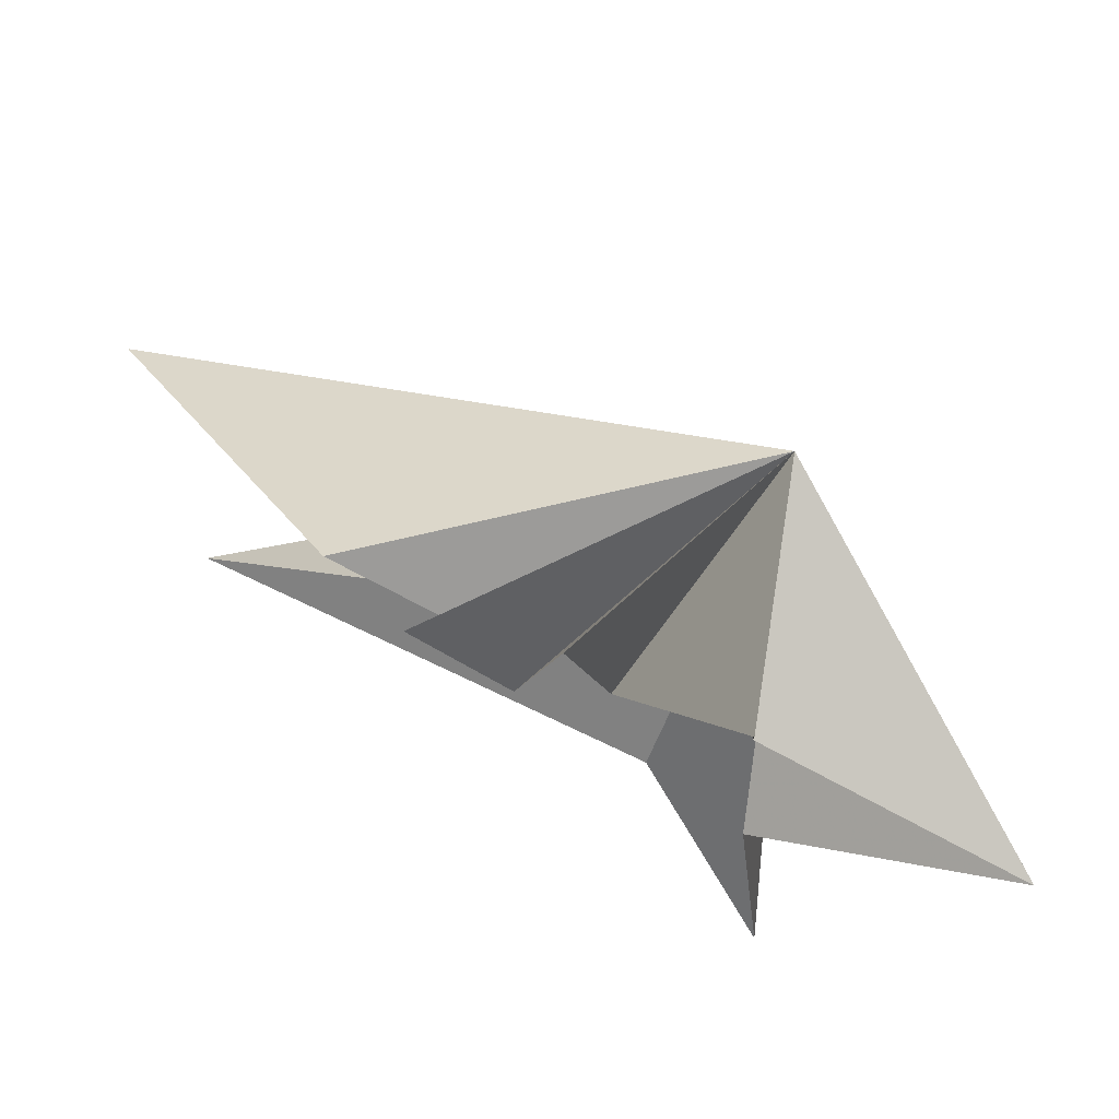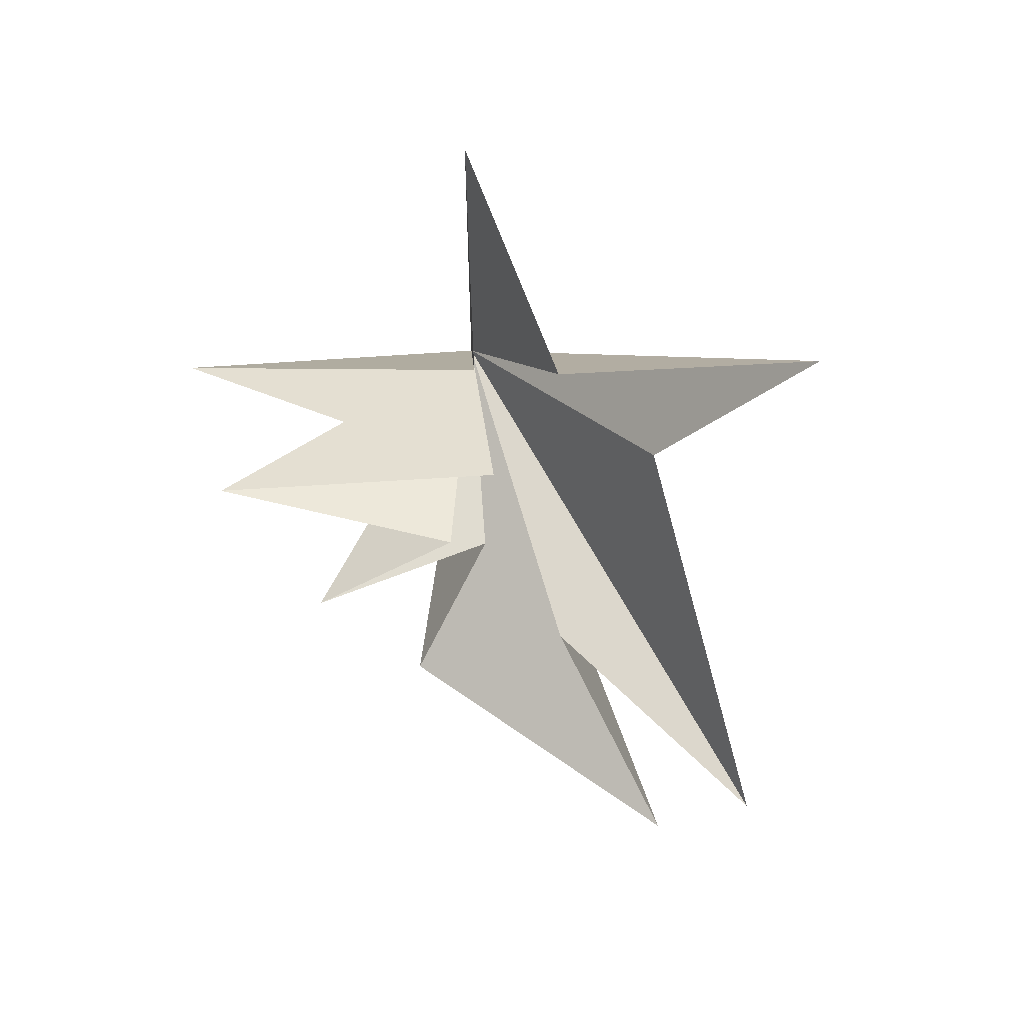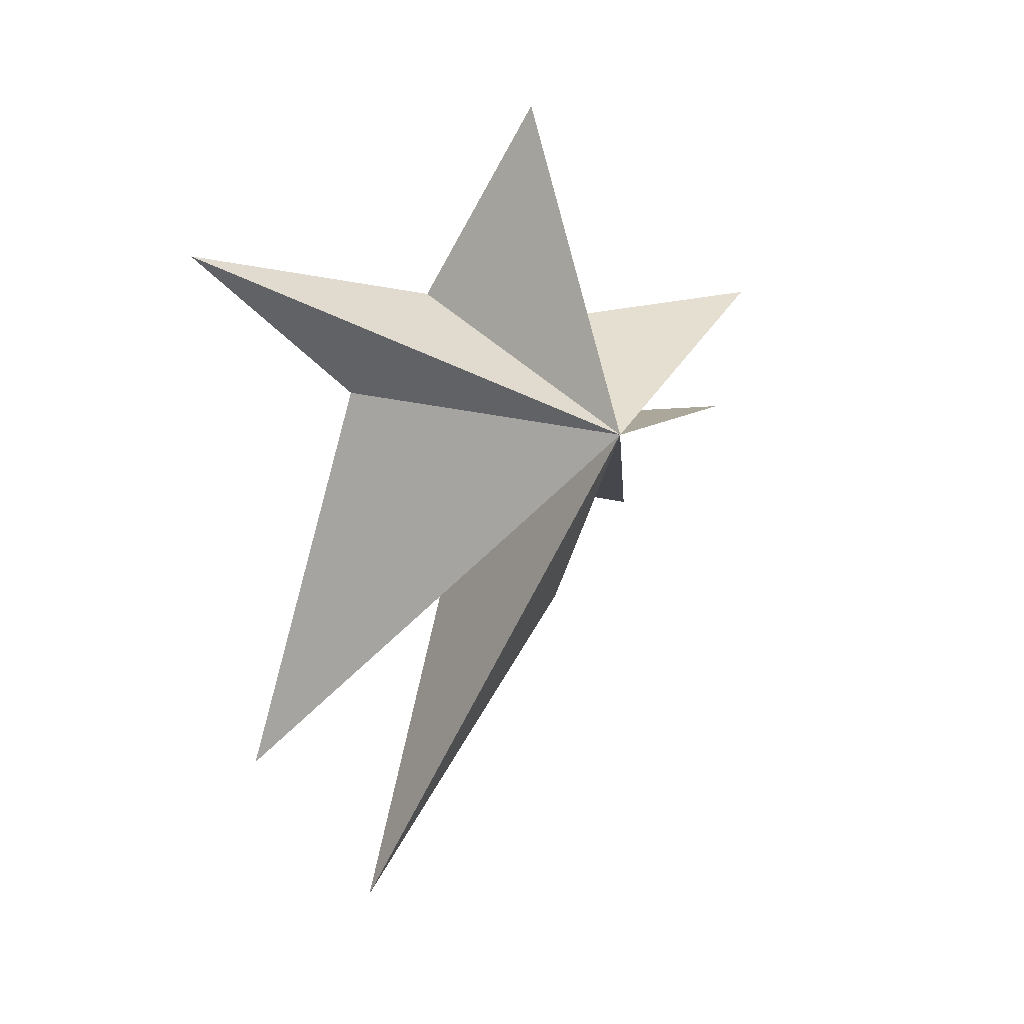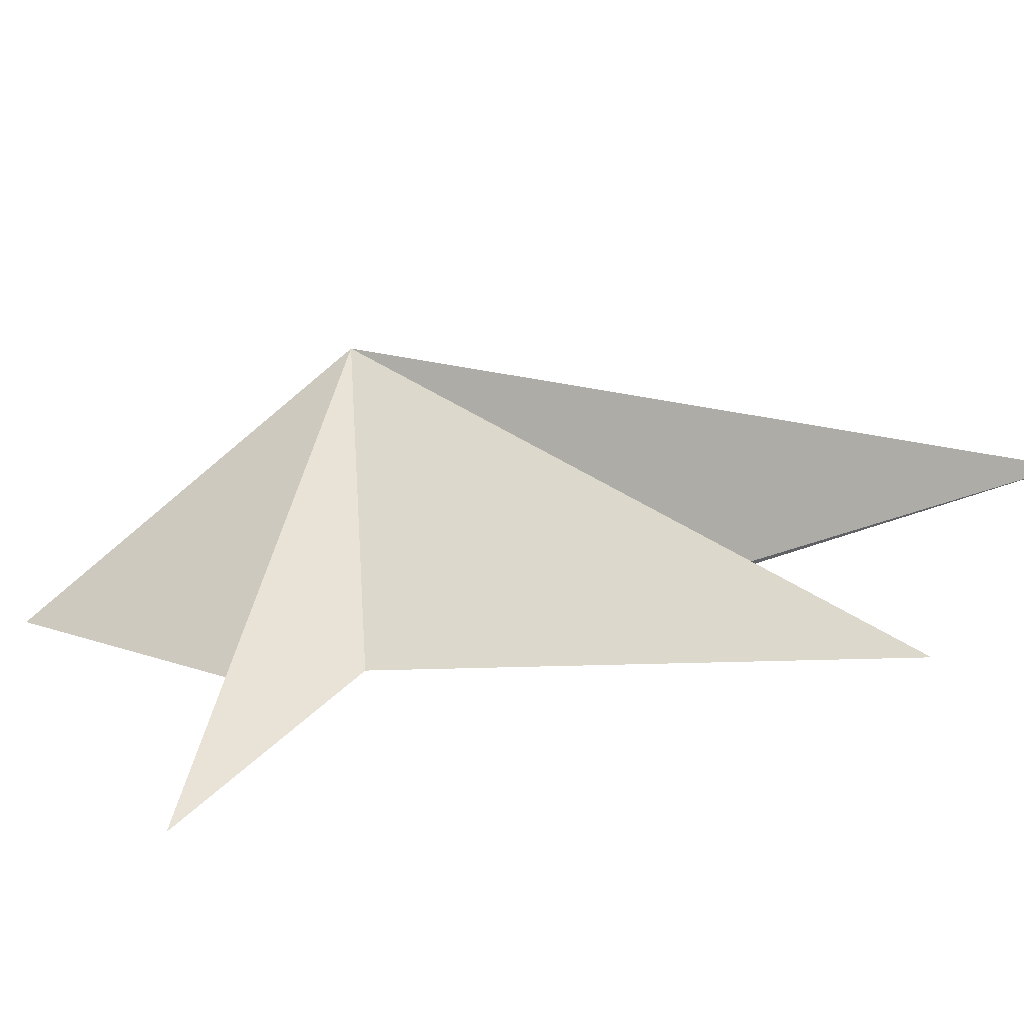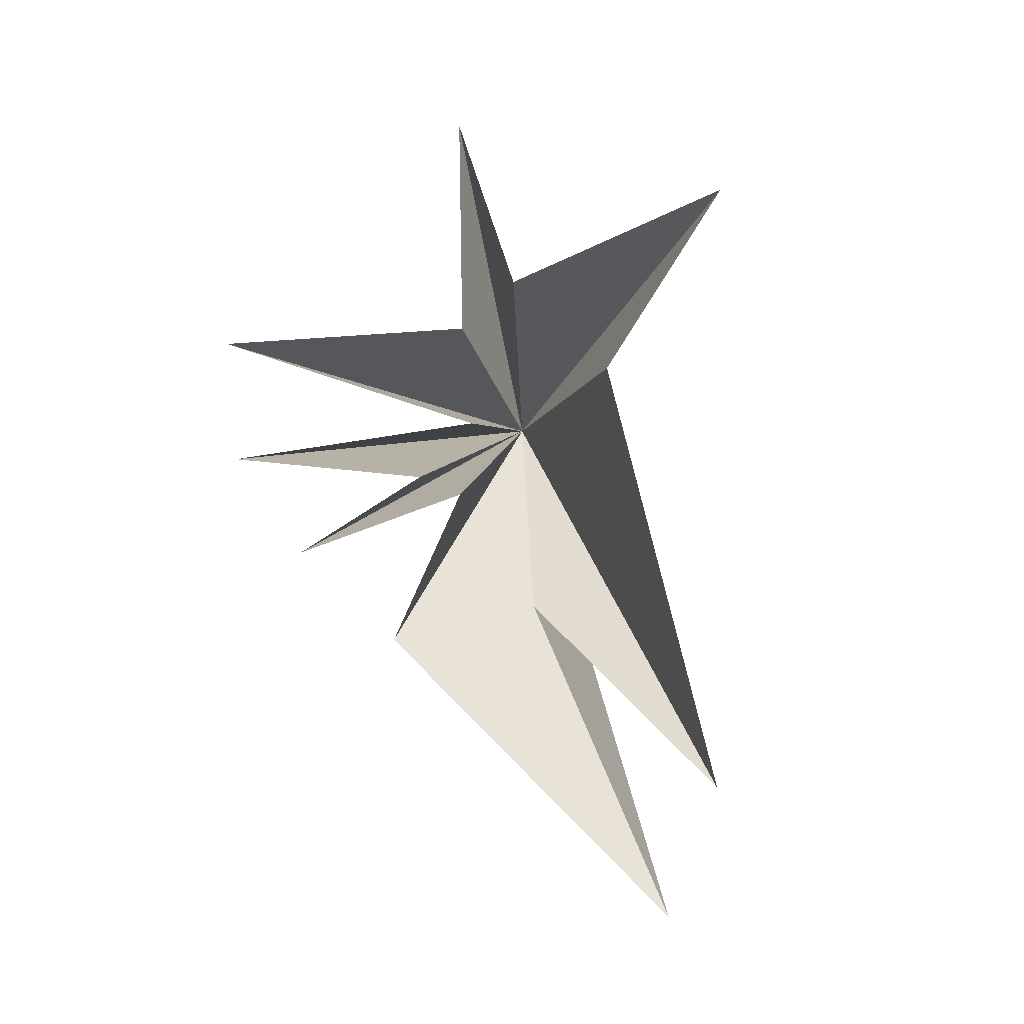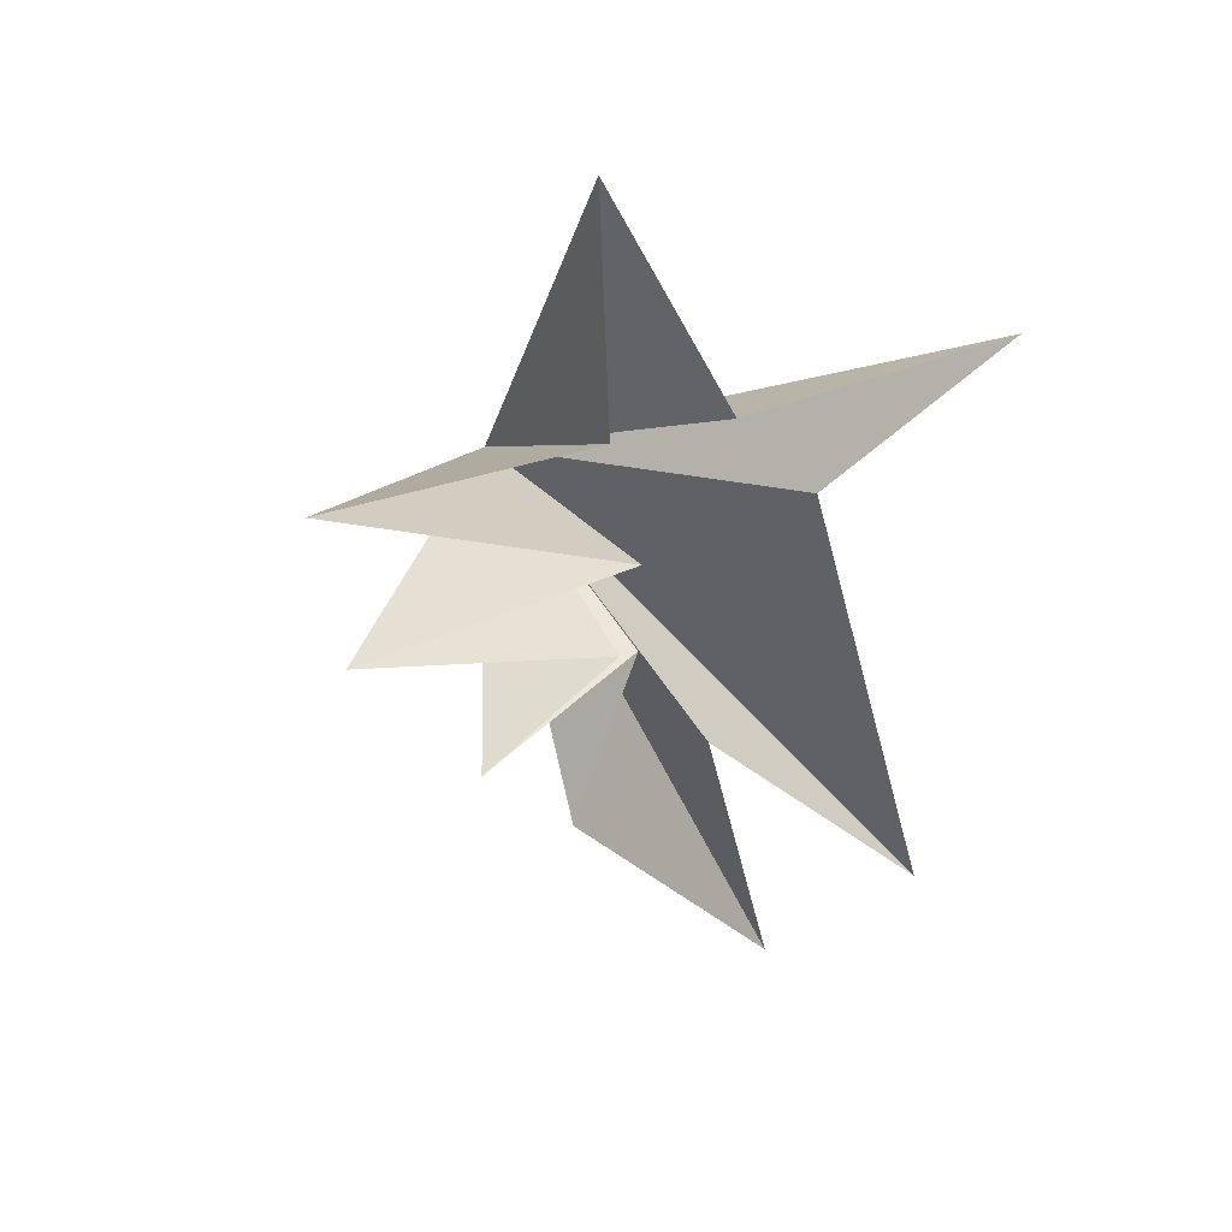
<metadata>
{"format":"obj","ext":"obj","renderer":"f3d","projection":"perspective","resolution":1024,"background":"white","views":[{"elev":76.9,"azim":-60.7,"up":"+Y"},{"elev":30.2,"azim":-81.7,"up":"+Z"},{"elev":18.2,"azim":71.8,"up":"+Z"},{"elev":-79.0,"azim":97.1,"up":"+Y"},{"elev":-8.7,"azim":-60.9,"up":"+Z"},{"elev":27.5,"azim":-114.1,"up":"+Z"}]}
</metadata>
<code>
v 3.688 -2.978 1.13
v 4.097 -1.673 -2.46
v 3.064 -7.157 1.959
v 3.236 1.129 -3.416
v 4.132 -4.56 -0.4922
v 3.939 -6.56 -7.614
v 4.375 -2.992 -4.471
v 5.766 -4.848 -9.764
v 3.815 -0.5012 -4.997
v 4.634 -1.305 4.556
v 4.558 -1.431 0.6768
v 3.754 3.271 0.7745
v 4.263 -1.803 -1.164
v 3.615 2.89 -1.501
v 3.59 -1.15 -2.18
v 7.925 -0.8182 -0.5871
f 16 12 11
f 12 16 13
f 13 16 14
f 14 16 15
f 16 4 15
f 4 16 2
f 2 16 9
f 9 16 8
f 8 16 7
f 7 16 6
f 6 16 5
f 5 16 3
f 3 16 1
f 1 16 10
f 10 16 11

</code>
